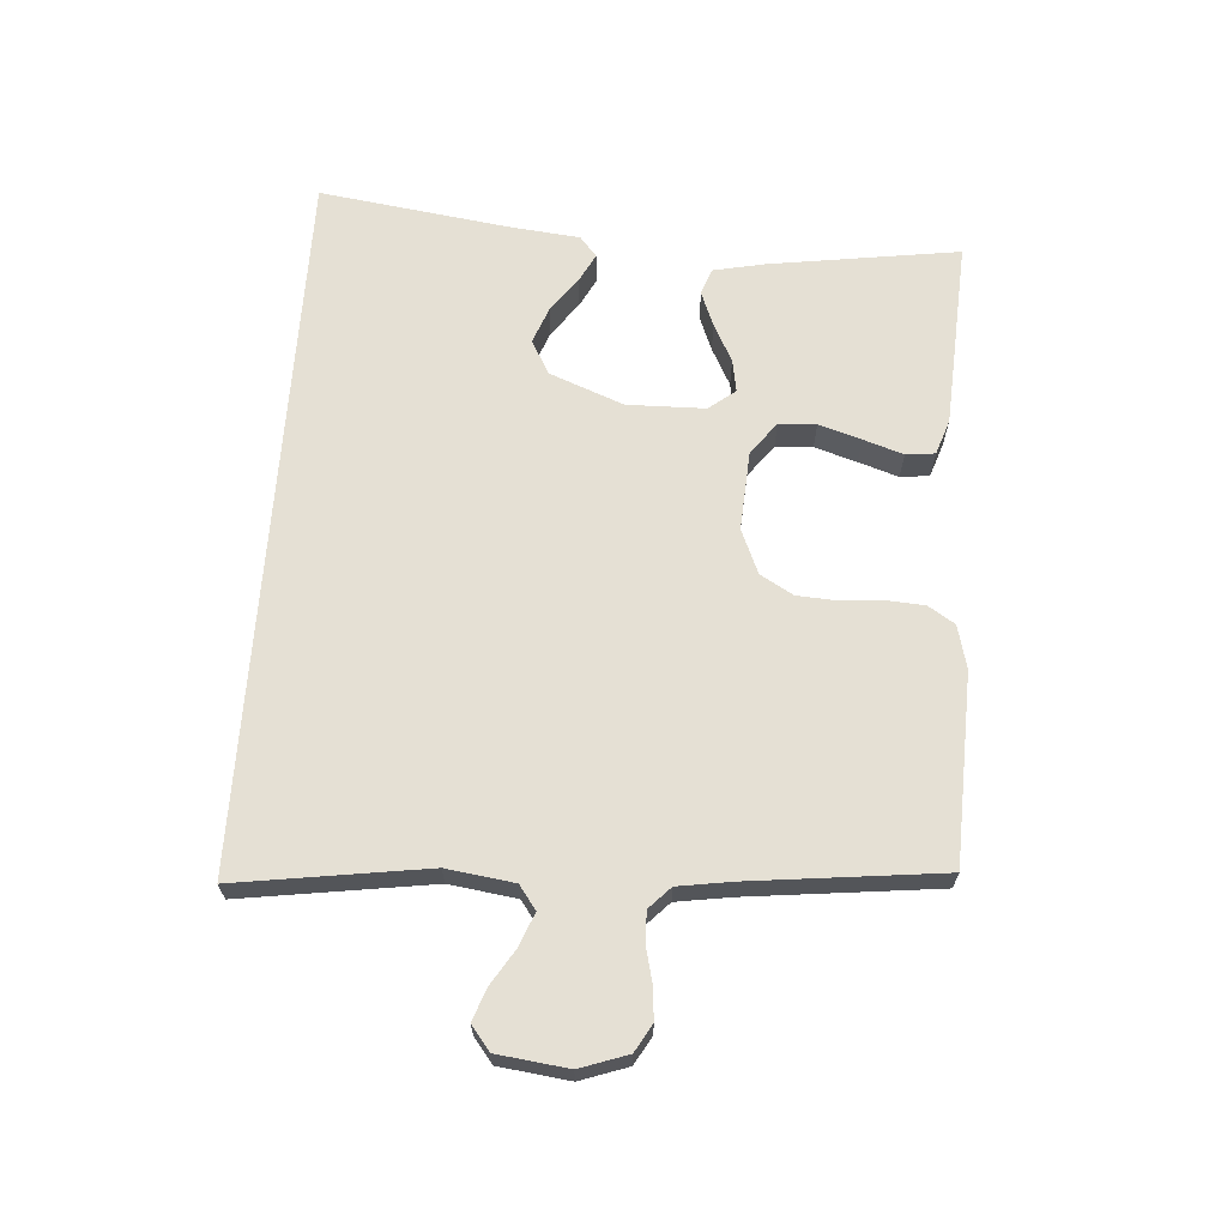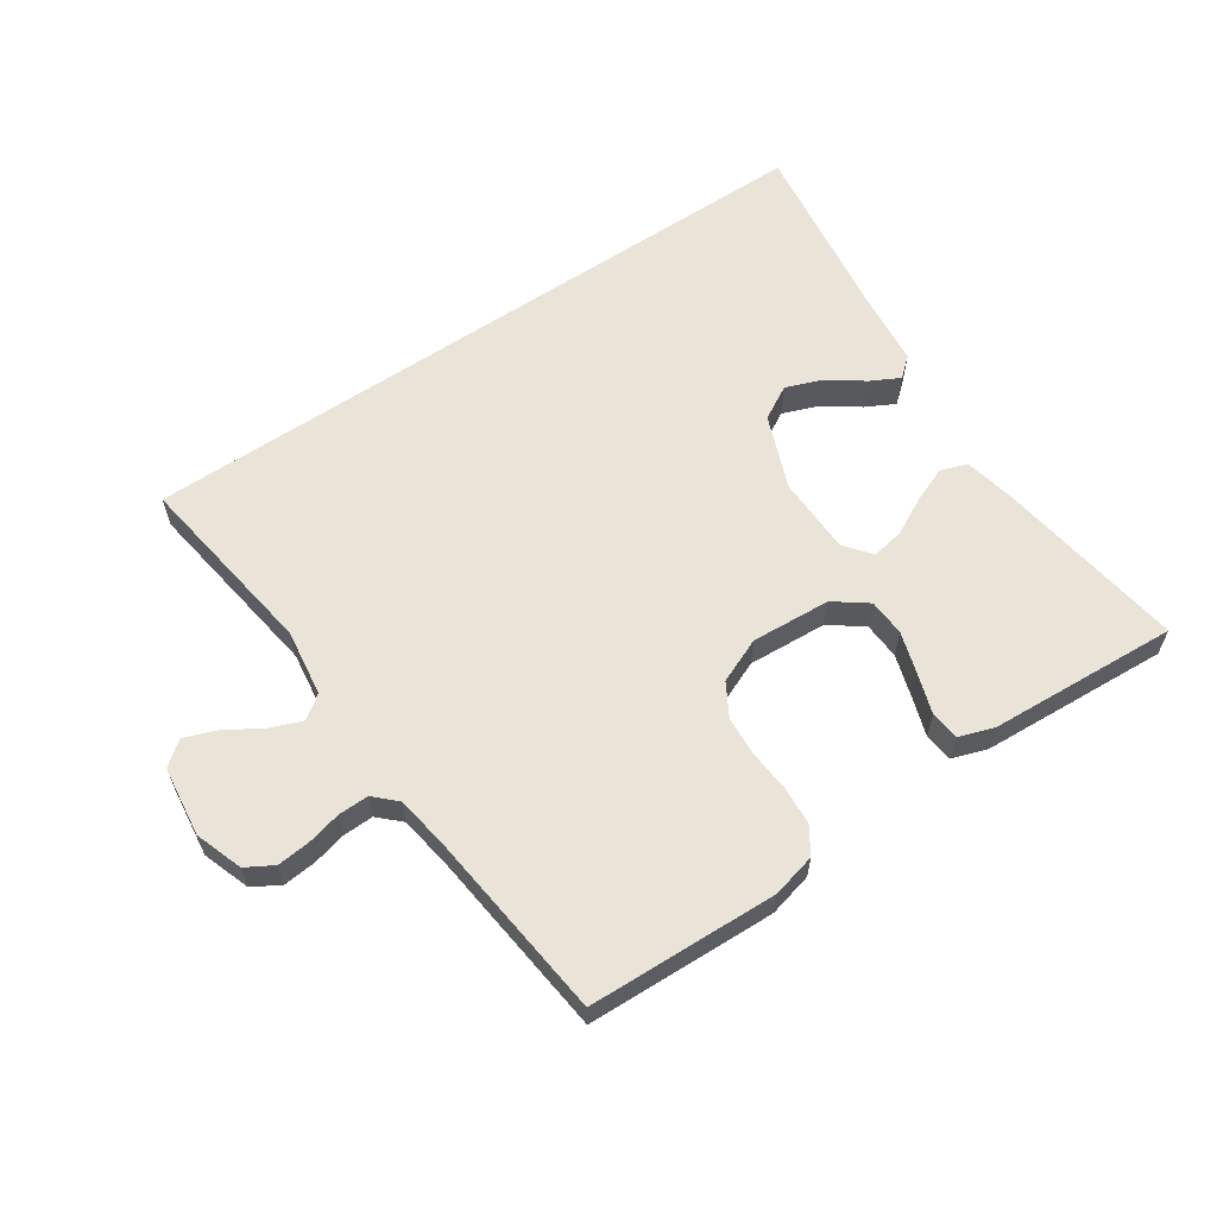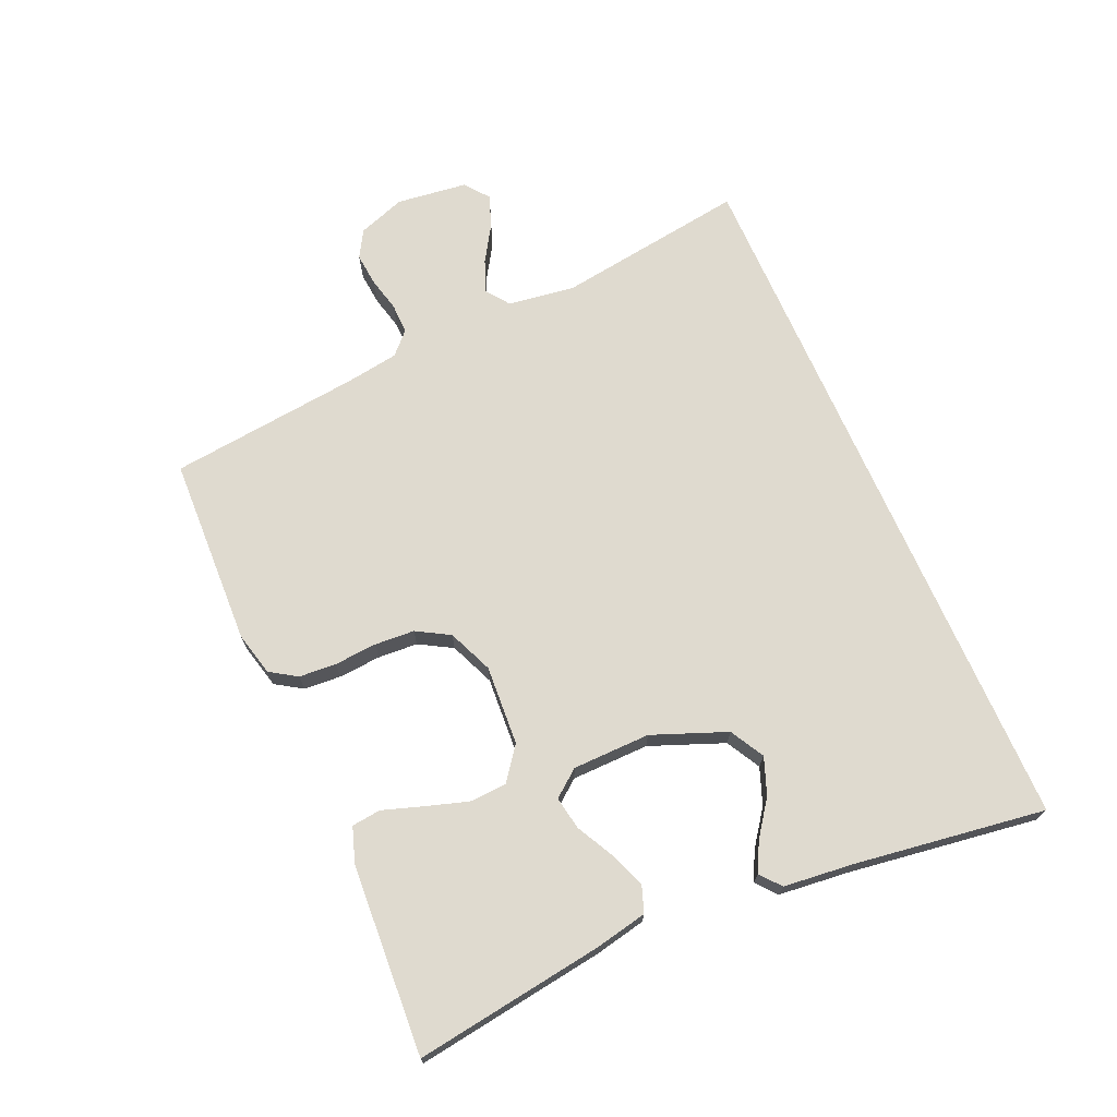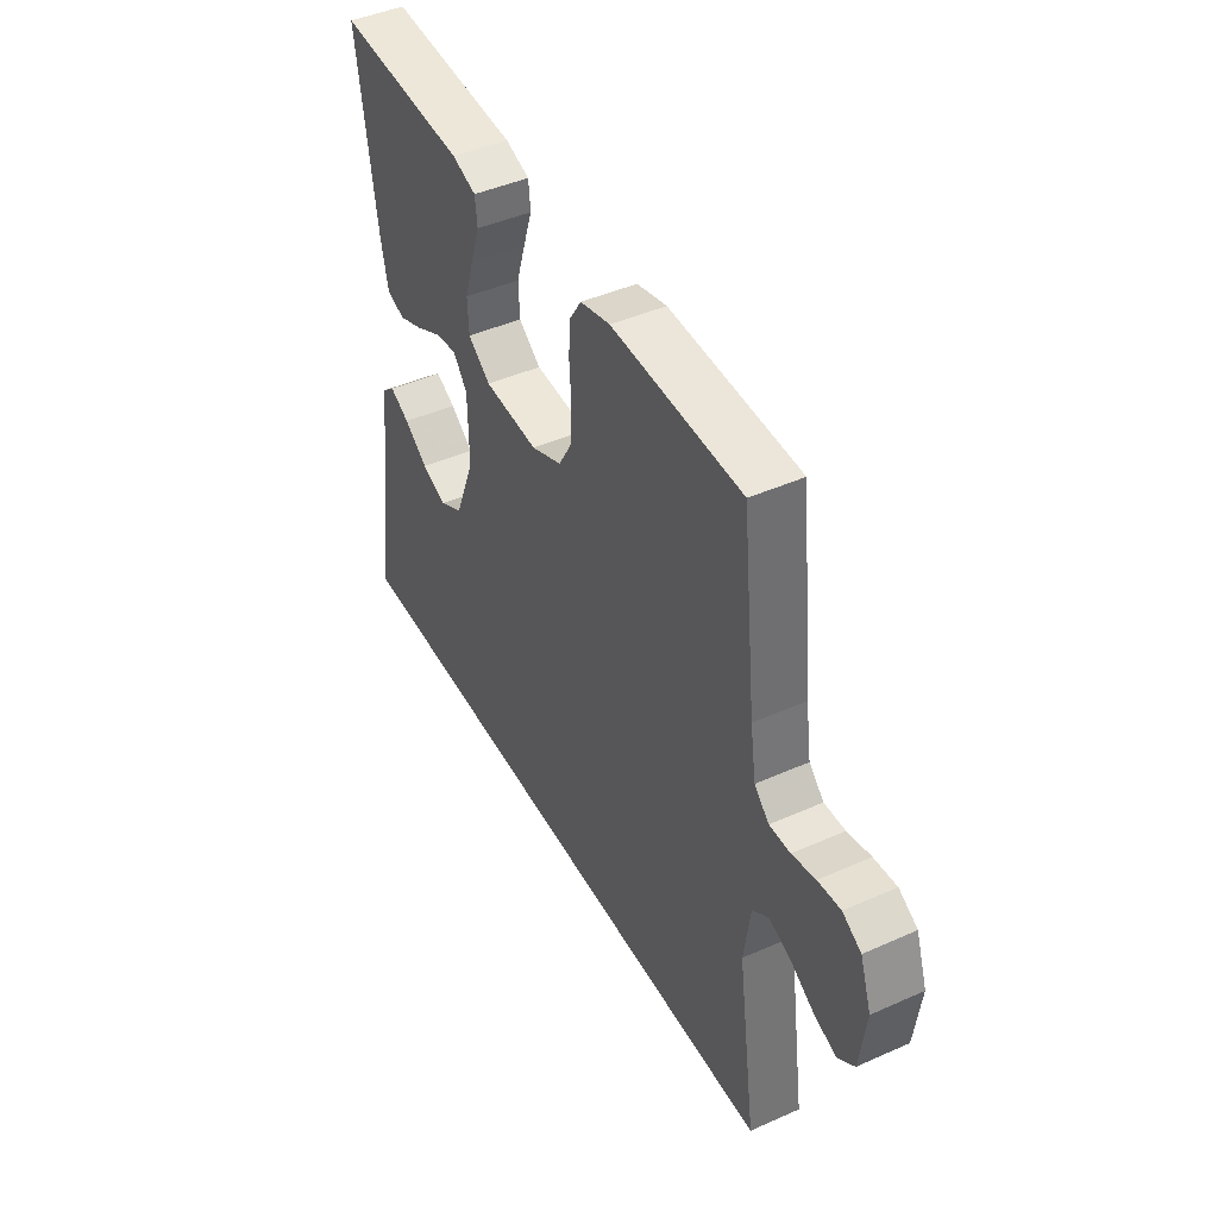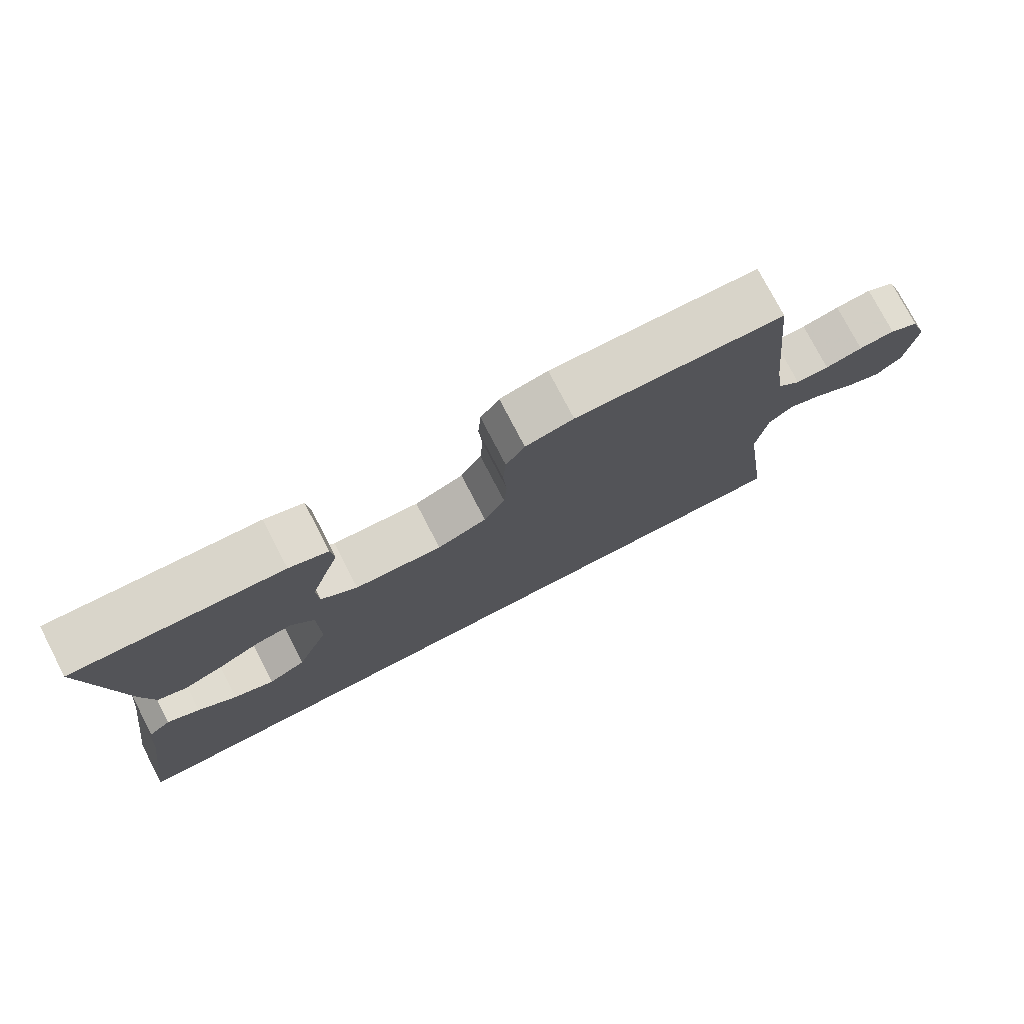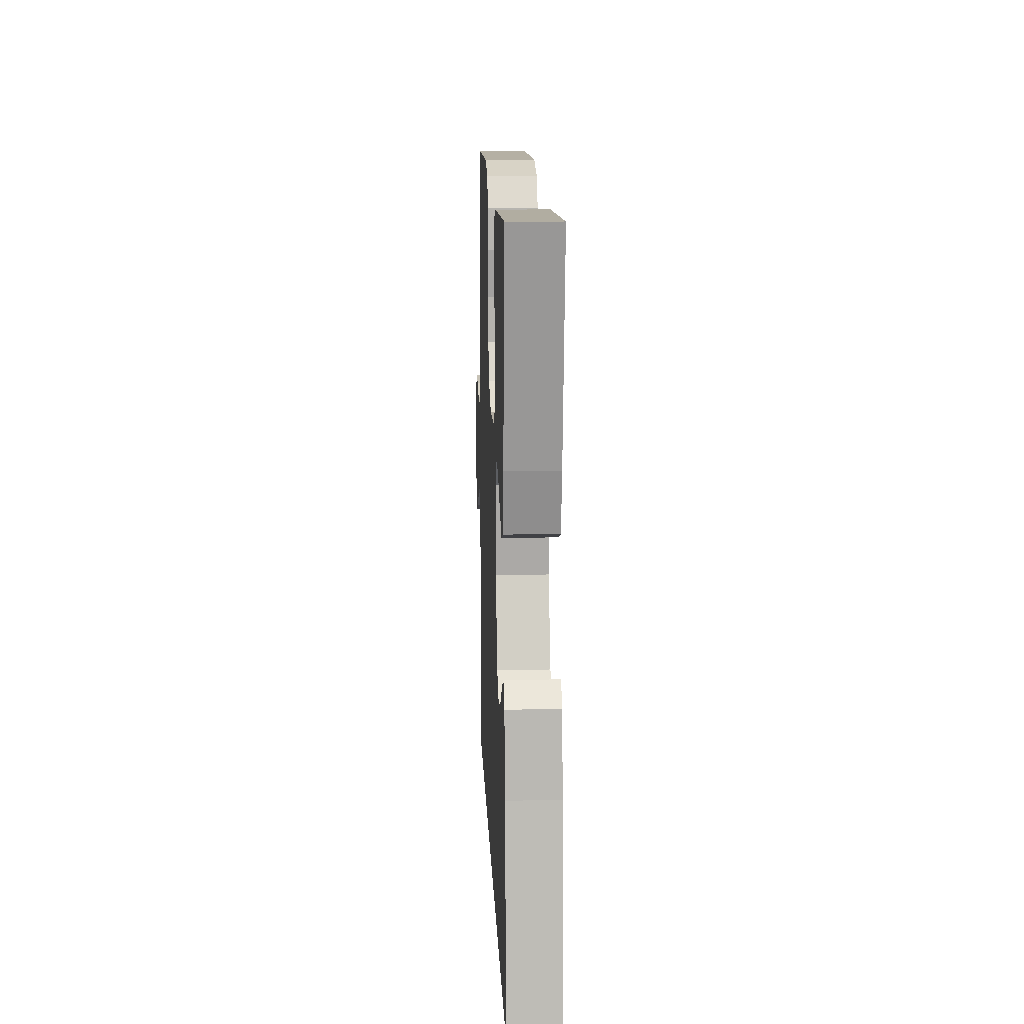
<metadata>
{"format":"obj","ext":"obj","renderer":"f3d","projection":"perspective","resolution":1024,"background":"white","views":[{"elev":65.4,"azim":-86.1,"up":"+Y"},{"elev":60.8,"azim":-34.1,"up":"+Y"},{"elev":70.8,"azim":66.3,"up":"+Y"},{"elev":44.5,"azim":-117.4,"up":"+Z"},{"elev":76.8,"azim":152.6,"up":"+Z"},{"elev":13.8,"azim":87.6,"up":"+Z"}]}
</metadata>
<code>
v -0.5 0.07 0.5
v -0.2 0.07 0.511
v -0.131 0.07 0.494
v -0.104 0.07 0.452
v -0.1 0.07 0.393
v -0.105 0.07 0.326
v -0.101 0.07 0.263
v -0.071 0.07 0.211
v 0 0.07 0.181
v 0.126 0.07 0.189
v 0.178 0.07 0.228
v 0.181 0.07 0.287
v 0.16 0.07 0.354
v 0.139 0.07 0.417
v 0.144 0.07 0.463
v 0.2 0.07 0.482
v 0.5 0.07 0.5
v 0.457 0.07 0.2
v 0.44 0.07 0.118
v 0.398 0.07 0.103
v 0.342 0.07 0.125
v 0.282 0.07 0.156
v 0.23 0.07 0.165
v 0.197 0.07 0.123
v 0.195 0.07 0
v 0.241 0.07 -0.117
v 0.295 0.07 -0.147
v 0.353 0.07 -0.125
v 0.408 0.07 -0.085
v 0.454 0.07 -0.061
v 0.486 0.07 -0.088
v 0.498 0.07 -0.2
v 0.541 0.07 -0.5
v -0.584 0.07 -0.5
v -0.541 0.07 -0.2
v -0.556 0.07 -0.094
v -0.593 0.07 -0.067
v -0.644 0.07 -0.087
v -0.7 0.07 -0.122
v -0.751 0.07 -0.141
v -0.789 0.07 -0.111
v -0.803 0.07 0
v -0.777 0.07 0.075
v -0.734 0.07 0.1
v -0.682 0.07 0.095
v -0.628 0.07 0.082
v -0.58 0.07 0.081
v -0.546 0.07 0.114
v -0.533 0.07 0.2
v -0.5 0 0.5
v -0.2 0 0.511
v -0.131 0 0.494
v -0.104 0 0.452
v -0.1 0 0.393
v -0.105 0 0.326
v -0.101 0 0.263
v -0.071 0 0.211
v 0 0 0.181
v 0.126 0 0.189
v 0.178 0 0.228
v 0.181 0 0.287
v 0.16 0 0.354
v 0.139 0 0.417
v 0.144 0 0.463
v 0.2 0 0.482
v 0.5 0 0.5
v 0.457 0 0.2
v 0.44 0 0.118
v 0.398 0 0.103
v 0.342 0 0.125
v 0.282 0 0.156
v 0.23 0 0.165
v 0.197 0 0.123
v 0.195 0 0
v 0.241 0 -0.117
v 0.295 0 -0.147
v 0.353 0 -0.125
v 0.408 0 -0.085
v 0.454 0 -0.061
v 0.486 0 -0.088
v 0.498 0 -0.2
v 0.541 0 -0.5
v -0.584 0 -0.5
v -0.541 0 -0.2
v -0.556 0 -0.094
v -0.593 0 -0.067
v -0.644 0 -0.087
v -0.7 0 -0.122
v -0.751 0 -0.141
v -0.789 0 -0.111
v -0.803 0 0
v -0.777 0 0.075
v -0.734 0 0.1
v -0.682 0 0.095
v -0.628 0 0.082
v -0.58 0 0.081
v -0.546 0 0.114
v -0.533 0 0.2
f 43 44 45 46
f 43 46 47
f 42 43 47
f 41 42 47
f 38 39 40 41
f 37 38 41 47
f 36 37 47 48
f 32 33 34 35
f 28 29 30 31
f 27 28 31 32
f 19 20 21 22
f 17 18 19 22
f 17 22 23
f 16 17 23
f 13 14 15 16
f 12 13 16 23
f 11 12 23 24
f 3 4 5 6
f 3 6 7
f 49 1 2 3
f 49 3 7
f 48 49 7 8
f 36 48 8 9
f 27 32 35 36
f 26 27 36
f 25 26 36 9
f 10 11 24 25
f 9 10 25
f 95 94 93 92
f 96 95 92
f 96 92 91
f 96 91 90
f 90 89 88 87
f 96 90 87 86
f 97 96 86 85
f 84 83 82 81
f 80 79 78 77
f 81 80 77 76
f 71 70 69 68
f 71 68 67 66
f 72 71 66
f 72 66 65
f 65 64 63 62
f 72 65 62 61
f 73 72 61 60
f 55 54 53 52
f 56 55 52
f 52 51 50 98
f 56 52 98
f 57 56 98 97
f 58 57 97 85
f 85 84 81 76
f 85 76 75
f 58 85 75 74
f 74 73 60 59
f 74 59 58
f 1 50 51 2
f 2 51 52 3
f 3 52 53 4
f 4 53 54 5
f 5 54 55 6
f 6 55 56 7
f 7 56 57 8
f 8 57 58 9
f 9 58 59 10
f 10 59 60 11
f 11 60 61 12
f 12 61 62 13
f 13 62 63 14
f 14 63 64 15
f 15 64 65 16
f 16 65 66 17
f 17 66 67 18
f 18 67 68 19
f 19 68 69 20
f 20 69 70 21
f 21 70 71 22
f 22 71 72 23
f 23 72 73 24
f 24 73 74 25
f 25 74 75 26
f 26 75 76 27
f 27 76 77 28
f 28 77 78 29
f 29 78 79 30
f 30 79 80 31
f 31 80 81 32
f 32 81 82 33
f 33 82 83 34
f 34 83 84 35
f 35 84 85 36
f 36 85 86 37
f 37 86 87 38
f 38 87 88 39
f 39 88 89 40
f 40 89 90 41
f 41 90 91 42
f 42 91 92 43
f 43 92 93 44
f 44 93 94 45
f 45 94 95 46
f 46 95 96 47
f 47 96 97 48
f 48 97 98 49
f 49 98 50 1

</code>
